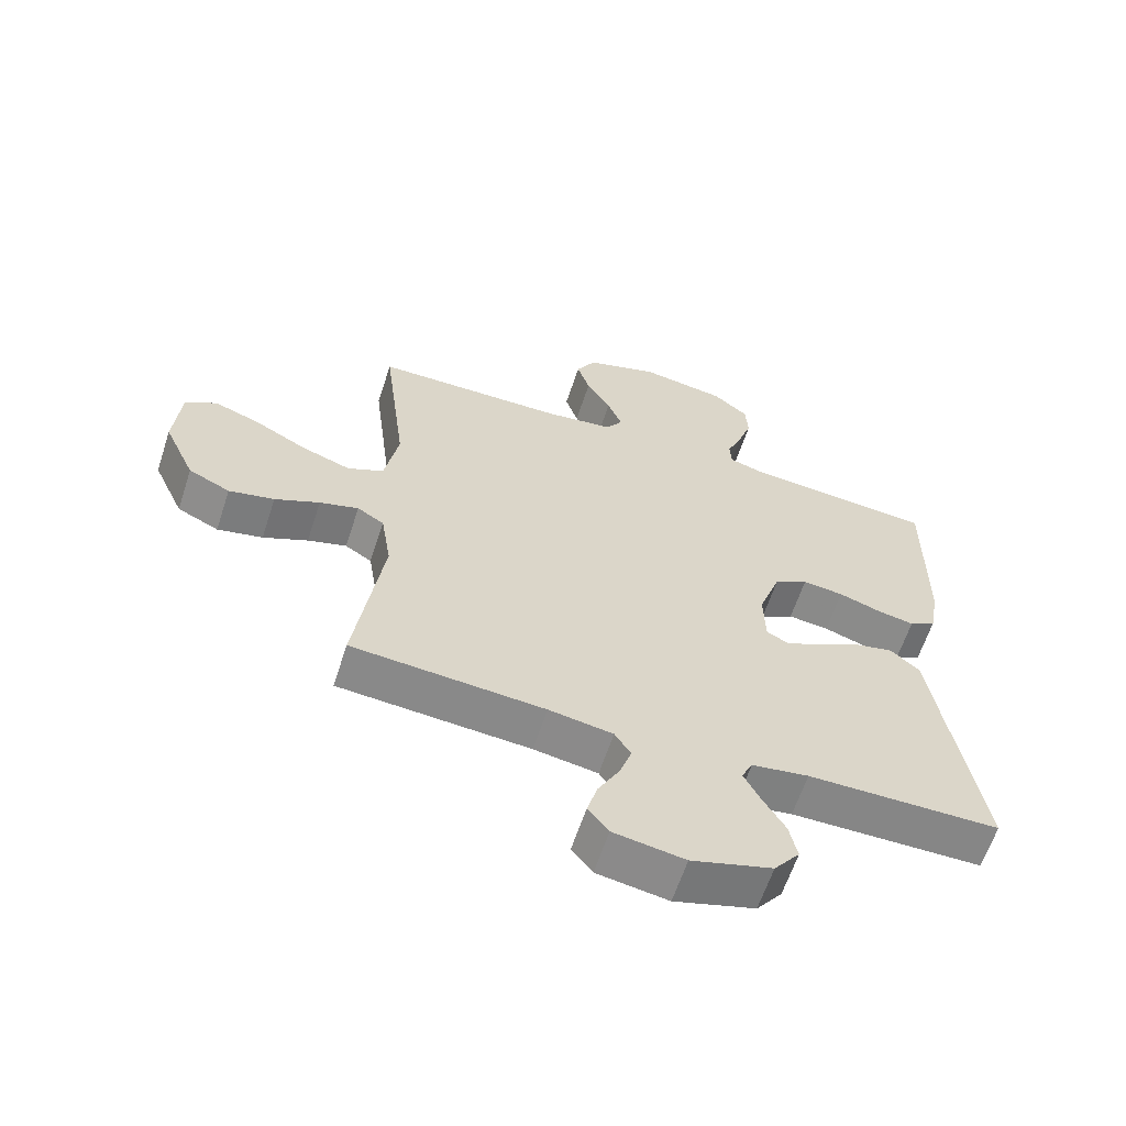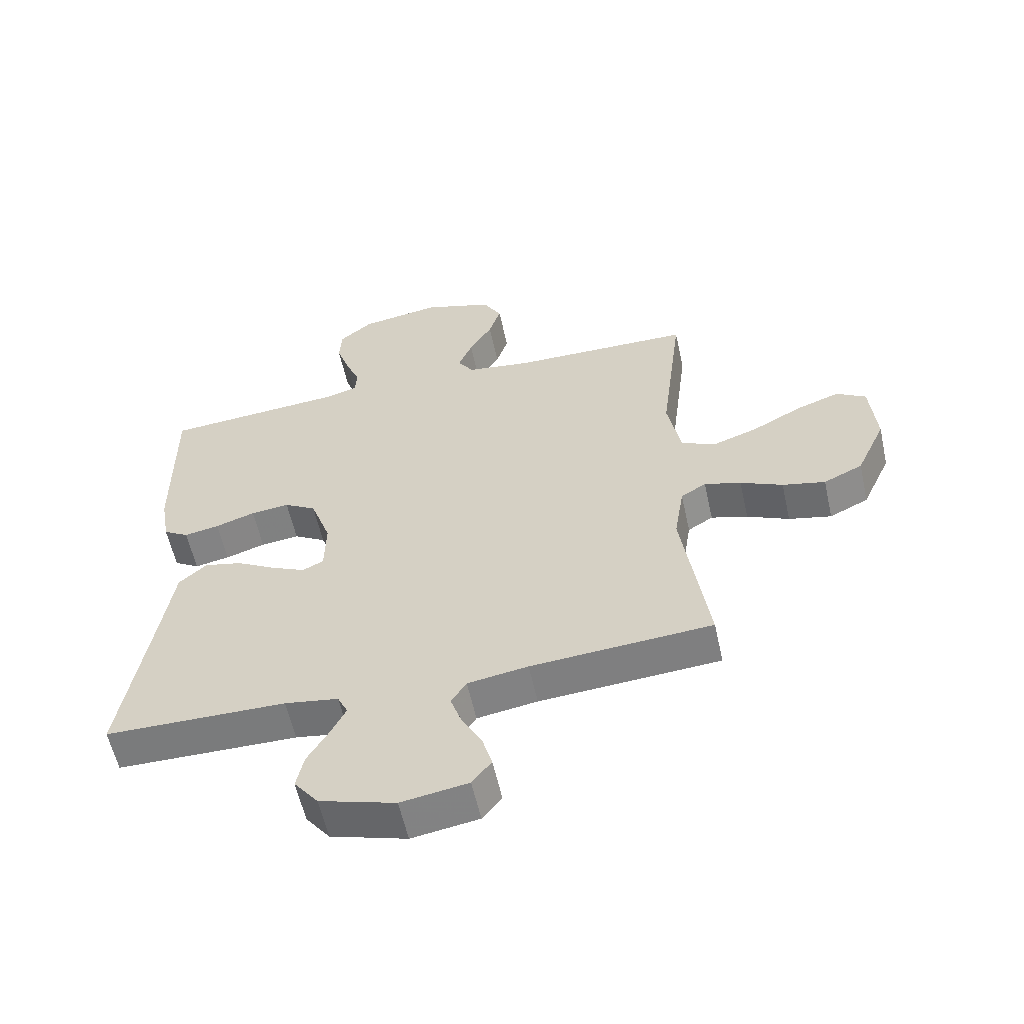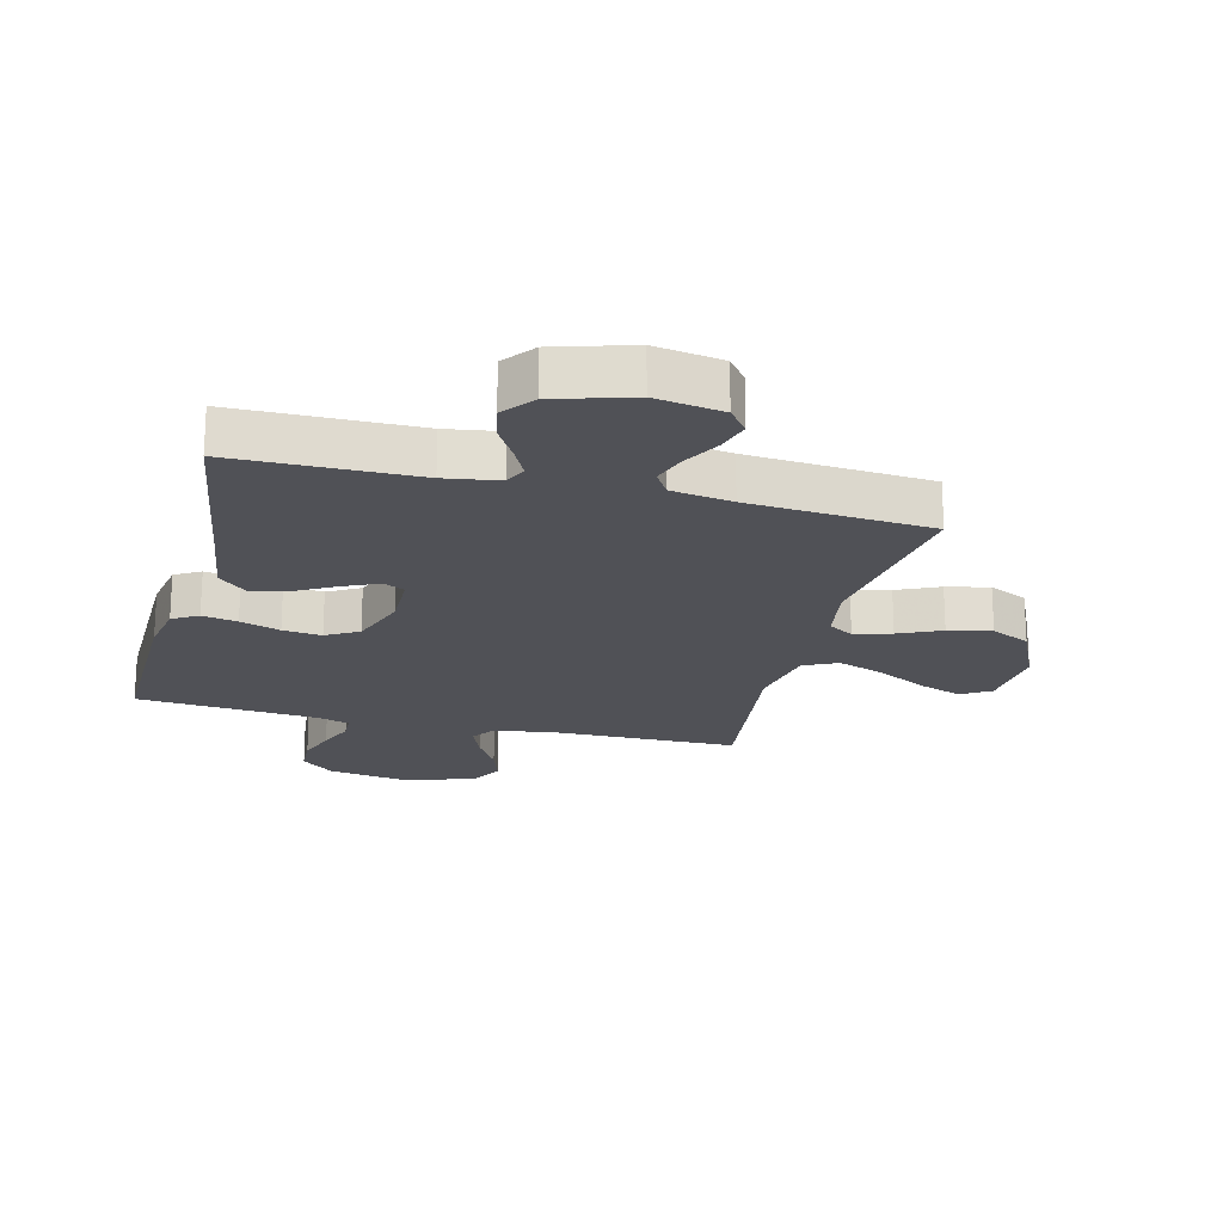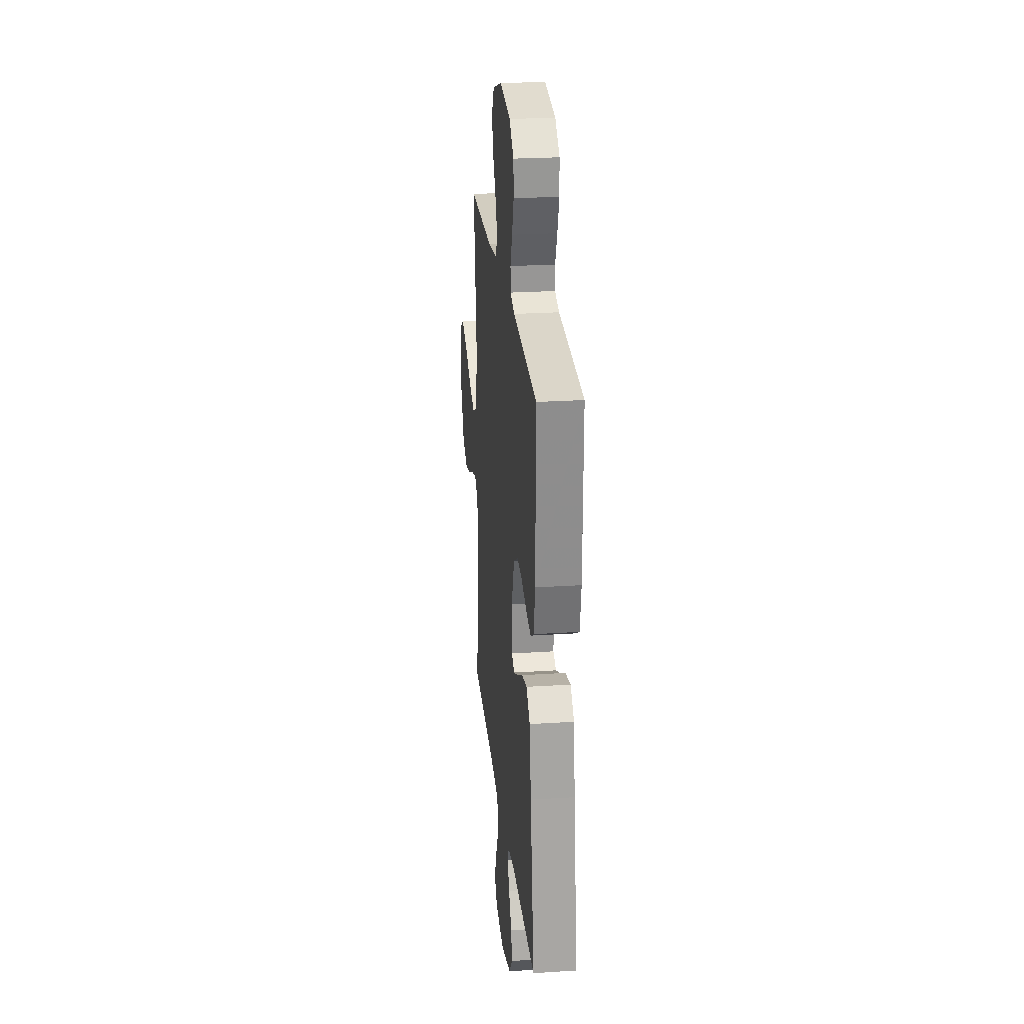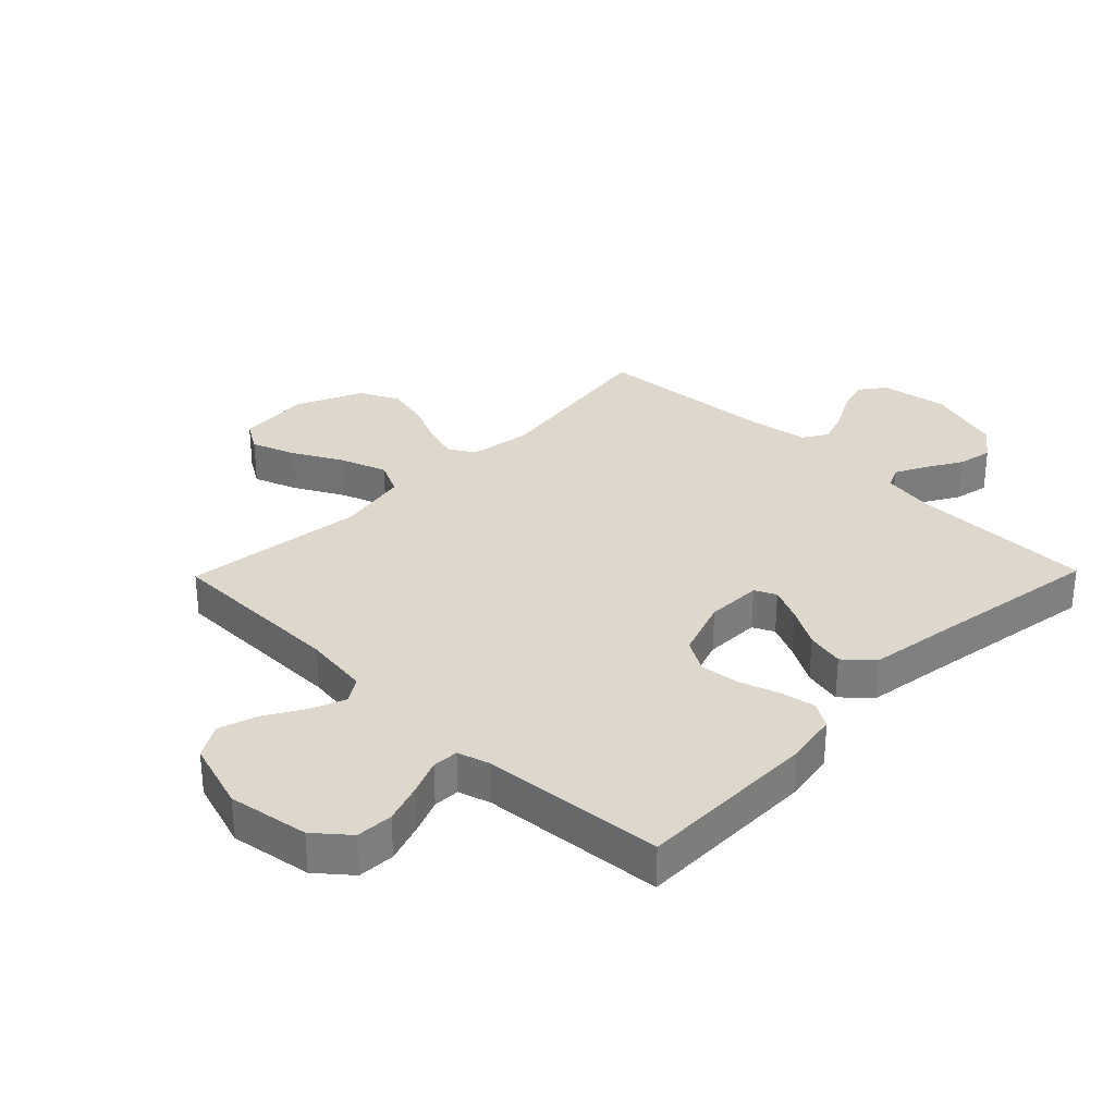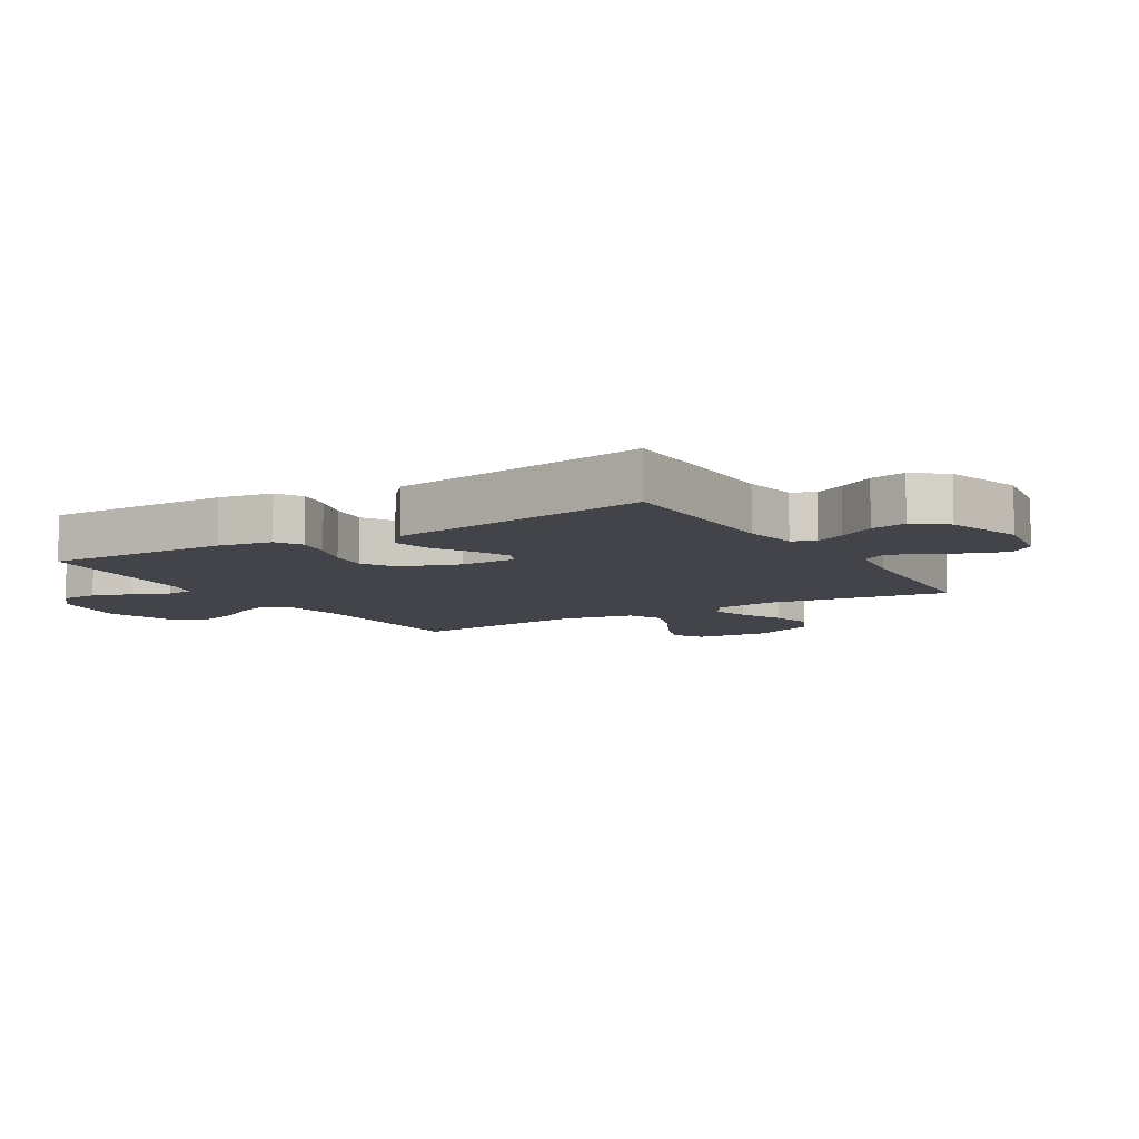
<metadata>
{"format":"obj","ext":"obj","renderer":"f3d","projection":"perspective","resolution":1024,"background":"white","views":[{"elev":-62.3,"azim":-18.1,"up":"+Z"},{"elev":-58.5,"azim":-167.6,"up":"+Z"},{"elev":-20.4,"azim":165.7,"up":"+Y"},{"elev":25.2,"azim":84.0,"up":"+Z"},{"elev":31.4,"azim":44.3,"up":"+Y"},{"elev":-8.4,"azim":121.1,"up":"+Y"}]}
</metadata>
<code>
v -0.5 0.07 0.5
v -0.2 0.07 0.504
v -0.092 0.07 0.519
v -0.066 0.07 0.559
v -0.089 0.07 0.616
v -0.127 0.07 0.68
v -0.147 0.07 0.743
v -0.116 0.07 0.798
v 0 0.07 0.835
v 0.133 0.07 0.814
v 0.188 0.07 0.768
v 0.191 0.07 0.707
v 0.169 0.07 0.642
v 0.145 0.07 0.583
v 0.147 0.07 0.54
v 0.2 0.07 0.524
v 0.5 0.07 0.5
v 0.497 0.07 0.2
v 0.482 0.07 0.113
v 0.44 0.07 0.088
v 0.382 0.07 0.099
v 0.316 0.07 0.121
v 0.252 0.07 0.128
v 0.199 0.07 0.097
v 0.165 0.07 0
v 0.167 0.07 -0.092
v 0.202 0.07 -0.109
v 0.259 0.07 -0.083
v 0.324 0.07 -0.046
v 0.387 0.07 -0.032
v 0.433 0.07 -0.073
v 0.452 0.07 -0.2
v 0.5 0.07 -0.5
v 0.2 0.07 -0.503
v 0.111 0.07 -0.517
v 0.094 0.07 -0.553
v 0.119 0.07 -0.603
v 0.154 0.07 -0.662
v 0.166 0.07 -0.72
v 0.126 0.07 -0.772
v 0 0.07 -0.81
v -0.111 0.07 -0.792
v -0.143 0.07 -0.751
v -0.127 0.07 -0.695
v -0.094 0.07 -0.634
v -0.075 0.07 -0.578
v -0.1 0.07 -0.538
v -0.2 0.07 -0.522
v -0.5 0.07 -0.5
v -0.457 0.07 -0.2
v -0.473 0.07 -0.099
v -0.515 0.07 -0.073
v -0.576 0.07 -0.091
v -0.646 0.07 -0.123
v -0.717 0.07 -0.139
v -0.782 0.07 -0.108
v -0.831 0.07 0
v -0.821 0.07 0.122
v -0.772 0.07 0.152
v -0.7 0.07 0.126
v -0.618 0.07 0.082
v -0.541 0.07 0.055
v -0.485 0.07 0.082
v -0.463 0.07 0.2
v -0.5 0 0.5
v -0.2 0 0.504
v -0.092 0 0.519
v -0.066 0 0.559
v -0.089 0 0.616
v -0.127 0 0.68
v -0.147 0 0.743
v -0.116 0 0.798
v 0 0 0.835
v 0.133 0 0.814
v 0.188 0 0.768
v 0.191 0 0.707
v 0.169 0 0.642
v 0.145 0 0.583
v 0.147 0 0.54
v 0.2 0 0.524
v 0.5 0 0.5
v 0.497 0 0.2
v 0.482 0 0.113
v 0.44 0 0.088
v 0.382 0 0.099
v 0.316 0 0.121
v 0.252 0 0.128
v 0.199 0 0.097
v 0.165 0 0
v 0.167 0 -0.092
v 0.202 0 -0.109
v 0.259 0 -0.083
v 0.324 0 -0.046
v 0.387 0 -0.032
v 0.433 0 -0.073
v 0.452 0 -0.2
v 0.5 0 -0.5
v 0.2 0 -0.503
v 0.111 0 -0.517
v 0.094 0 -0.553
v 0.119 0 -0.603
v 0.154 0 -0.662
v 0.166 0 -0.72
v 0.126 0 -0.772
v 0 0 -0.81
v -0.111 0 -0.792
v -0.143 0 -0.751
v -0.127 0 -0.695
v -0.094 0 -0.634
v -0.075 0 -0.578
v -0.1 0 -0.538
v -0.2 0 -0.522
v -0.5 0 -0.5
v -0.457 0 -0.2
v -0.473 0 -0.099
v -0.515 0 -0.073
v -0.576 0 -0.091
v -0.646 0 -0.123
v -0.717 0 -0.139
v -0.782 0 -0.108
v -0.831 0 0
v -0.821 0 0.122
v -0.772 0 0.152
v -0.7 0 0.126
v -0.618 0 0.082
v -0.541 0 0.055
v -0.485 0 0.082
v -0.463 0 0.2
f 58 59 60 61
f 58 61 62
f 57 58 62
f 56 57 62
f 53 54 55 56
f 52 53 56 62
f 51 52 62 63
f 48 49 50
f 47 48 50 51
f 42 43 44 45
f 42 45 46
f 41 42 46
f 40 41 46
f 37 38 39 40
f 36 37 40 46
f 35 36 46 47
f 32 33 34
f 28 29 30 31
f 27 28 31 32
f 19 20 21 22
f 19 22 23
f 16 17 18 19
f 15 16 19 23
f 11 12 13 14
f 9 10 11 14
f 9 14 15
f 5 6 7 8
f 4 5 8 9
f 64 1 2
f 64 2 3
f 63 64 3
f 51 63 3
f 47 51 3 4
f 27 32 34 35
f 26 27 35 47
f 25 26 47 4
f 9 15 23 24
f 4 9 24 25
f 125 124 123 122
f 126 125 122
f 126 122 121
f 126 121 120
f 120 119 118 117
f 126 120 117 116
f 127 126 116 115
f 114 113 112
f 115 114 112 111
f 109 108 107 106
f 110 109 106
f 110 106 105
f 110 105 104
f 104 103 102 101
f 110 104 101 100
f 111 110 100 99
f 98 97 96
f 95 94 93 92
f 96 95 92 91
f 86 85 84 83
f 87 86 83
f 83 82 81 80
f 87 83 80 79
f 78 77 76 75
f 78 75 74 73
f 79 78 73
f 72 71 70 69
f 73 72 69 68
f 66 65 128
f 67 66 128
f 67 128 127
f 67 127 115
f 68 67 115 111
f 99 98 96 91
f 111 99 91 90
f 68 111 90 89
f 88 87 79 73
f 89 88 73 68
f 1 65 66 2
f 2 66 67 3
f 3 67 68 4
f 4 68 69 5
f 5 69 70 6
f 6 70 71 7
f 7 71 72 8
f 8 72 73 9
f 9 73 74 10
f 10 74 75 11
f 11 75 76 12
f 12 76 77 13
f 13 77 78 14
f 14 78 79 15
f 15 79 80 16
f 16 80 81 17
f 17 81 82 18
f 18 82 83 19
f 19 83 84 20
f 20 84 85 21
f 21 85 86 22
f 22 86 87 23
f 23 87 88 24
f 24 88 89 25
f 25 89 90 26
f 26 90 91 27
f 27 91 92 28
f 28 92 93 29
f 29 93 94 30
f 30 94 95 31
f 31 95 96 32
f 32 96 97 33
f 33 97 98 34
f 34 98 99 35
f 35 99 100 36
f 36 100 101 37
f 37 101 102 38
f 38 102 103 39
f 39 103 104 40
f 40 104 105 41
f 41 105 106 42
f 42 106 107 43
f 43 107 108 44
f 44 108 109 45
f 45 109 110 46
f 46 110 111 47
f 47 111 112 48
f 48 112 113 49
f 49 113 114 50
f 50 114 115 51
f 51 115 116 52
f 52 116 117 53
f 53 117 118 54
f 54 118 119 55
f 55 119 120 56
f 56 120 121 57
f 57 121 122 58
f 58 122 123 59
f 59 123 124 60
f 60 124 125 61
f 61 125 126 62
f 62 126 127 63
f 63 127 128 64
f 64 128 65 1

</code>
